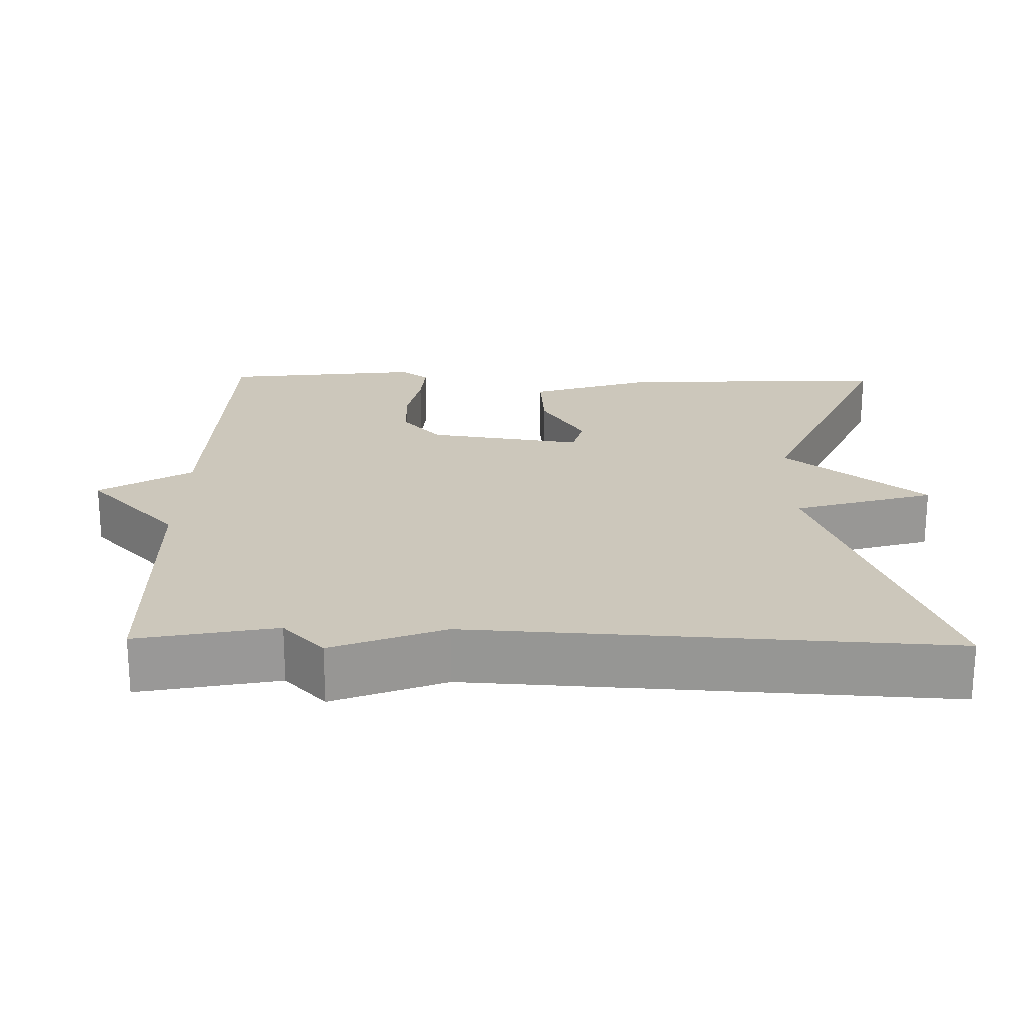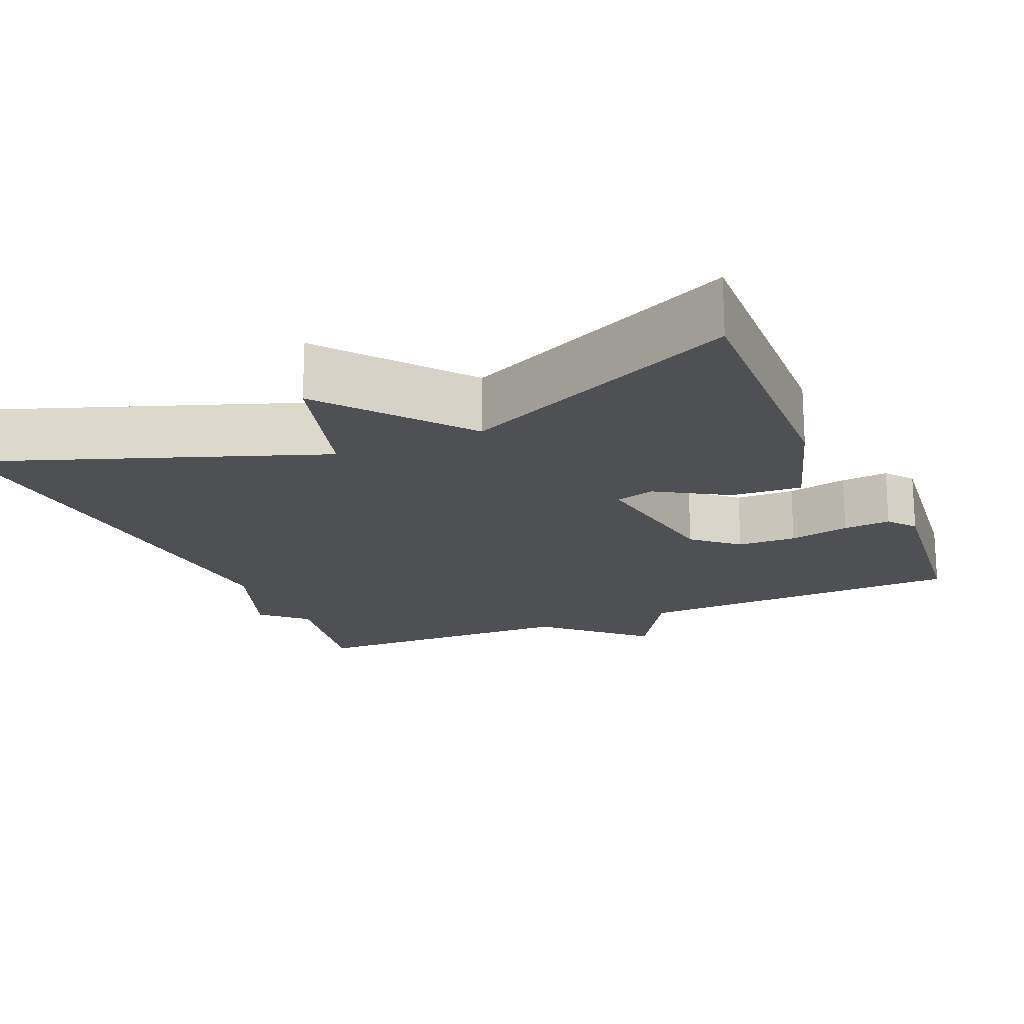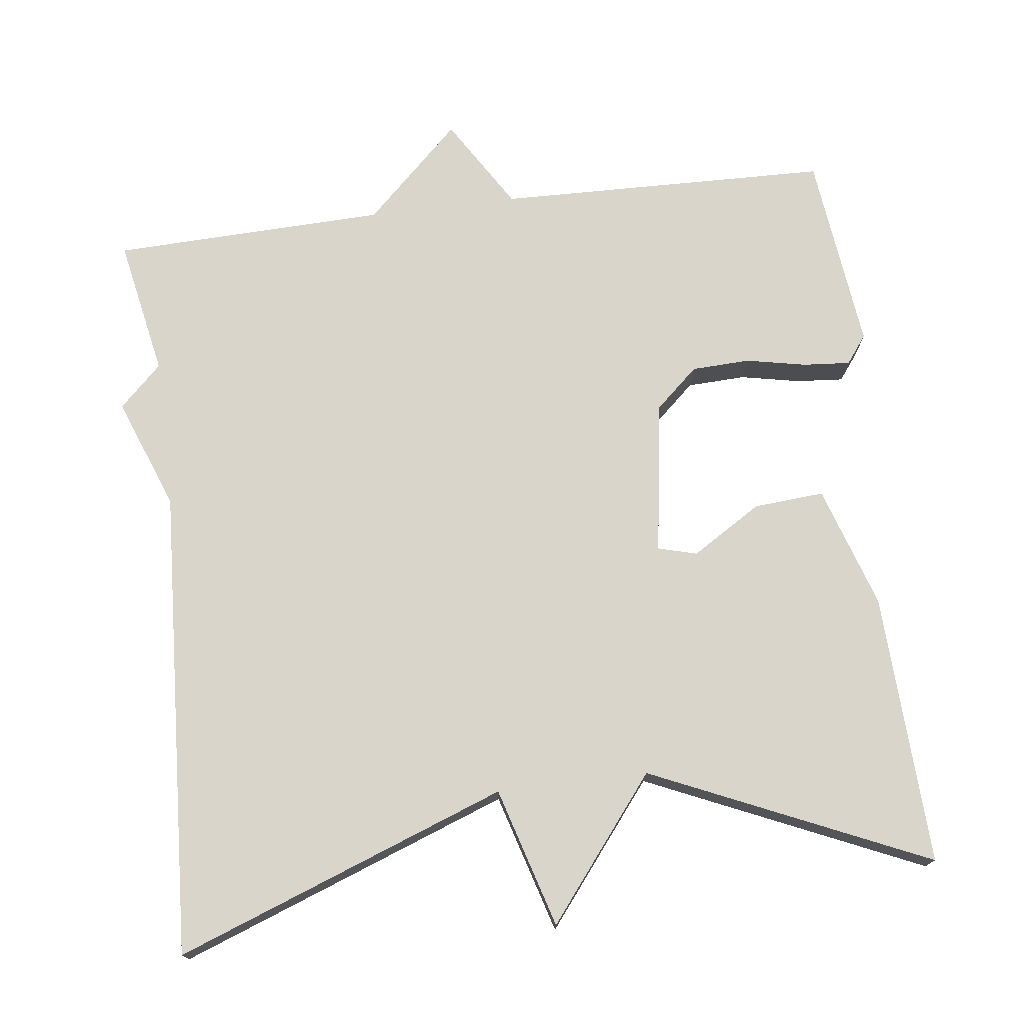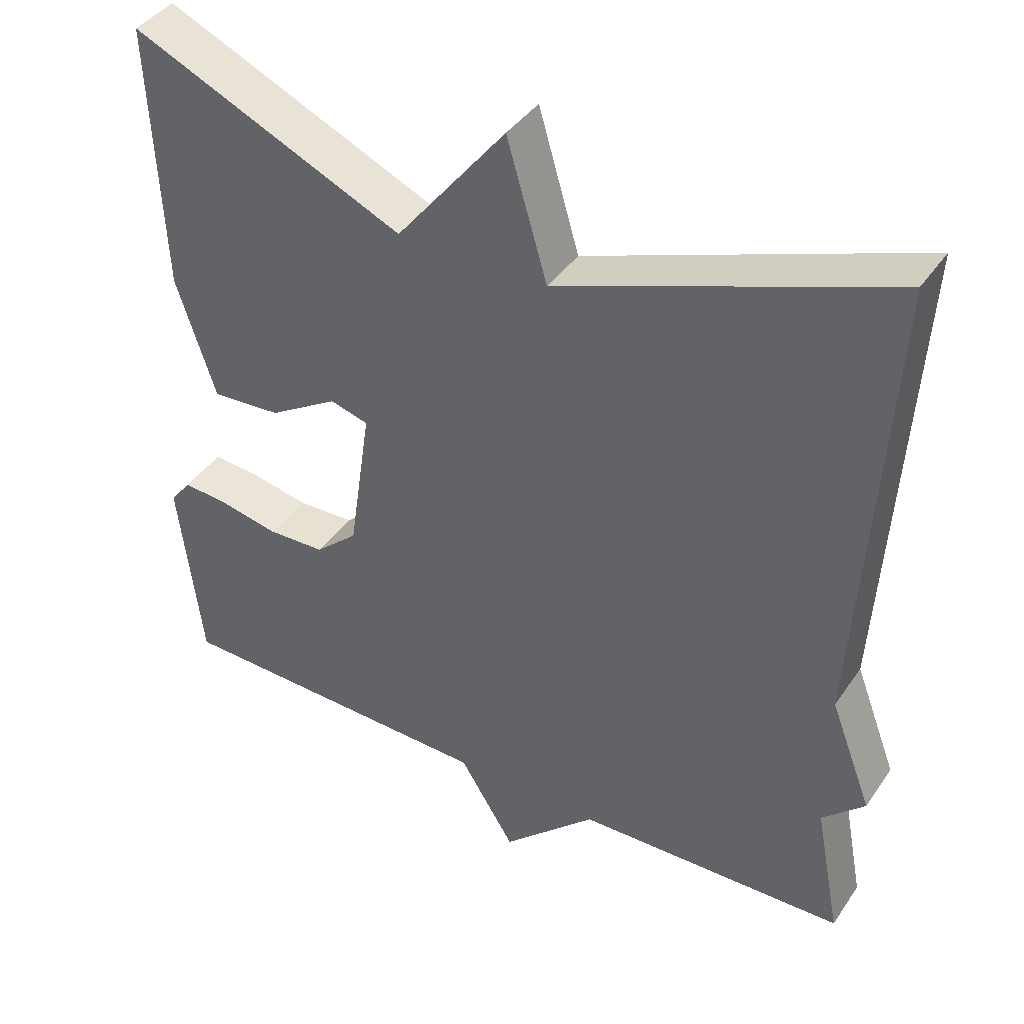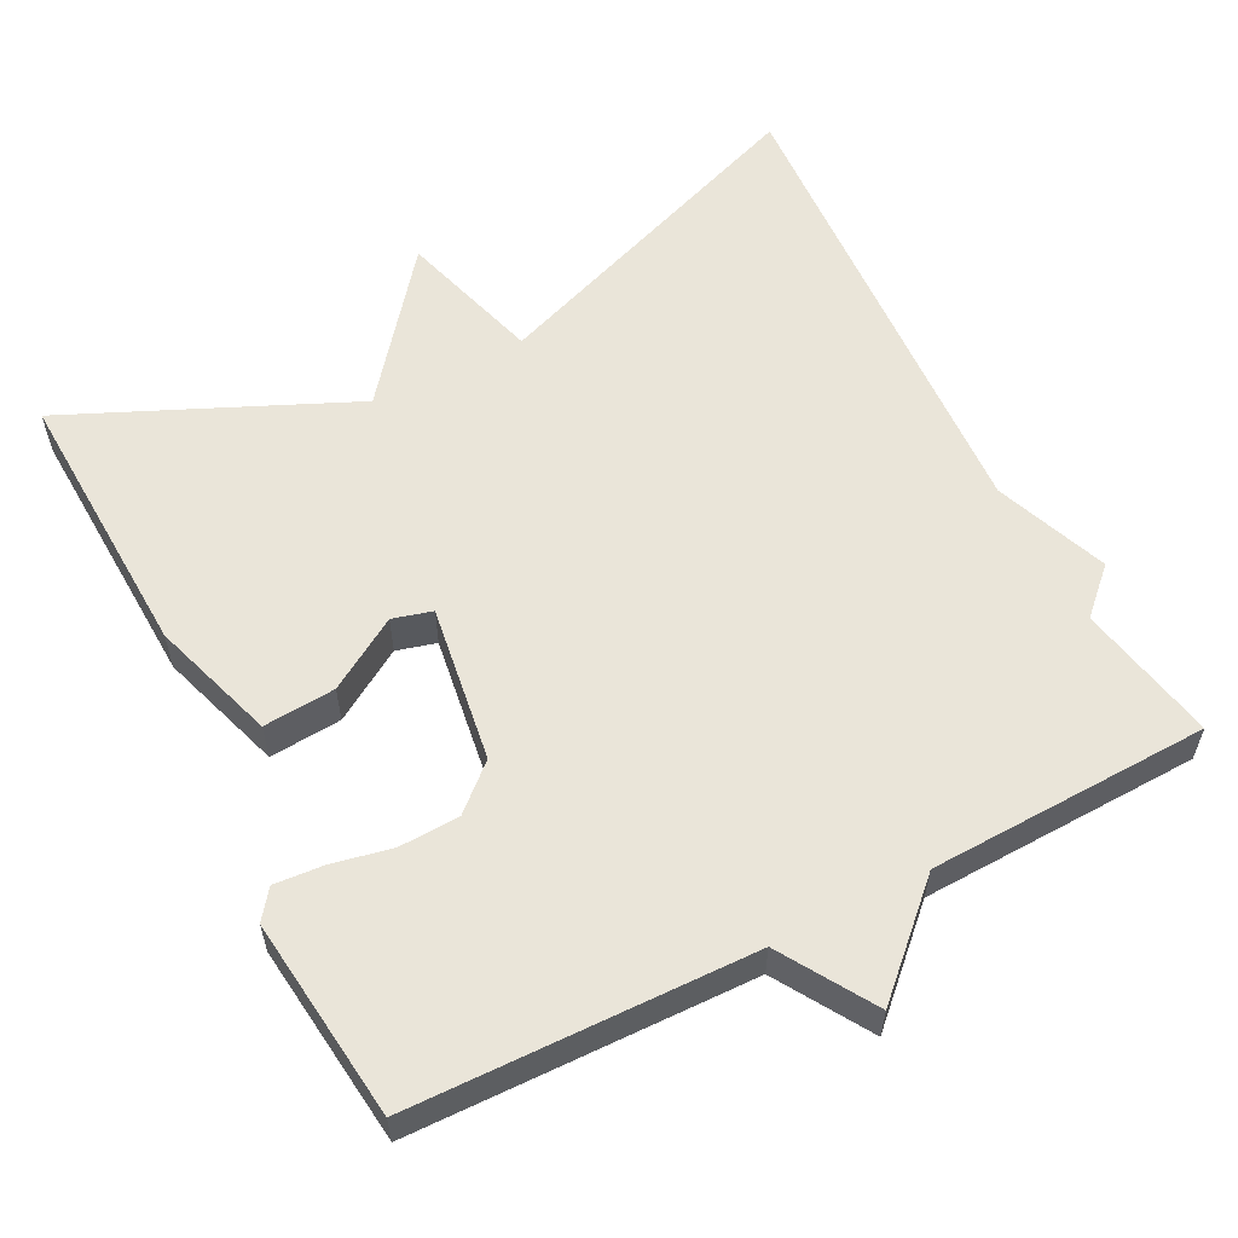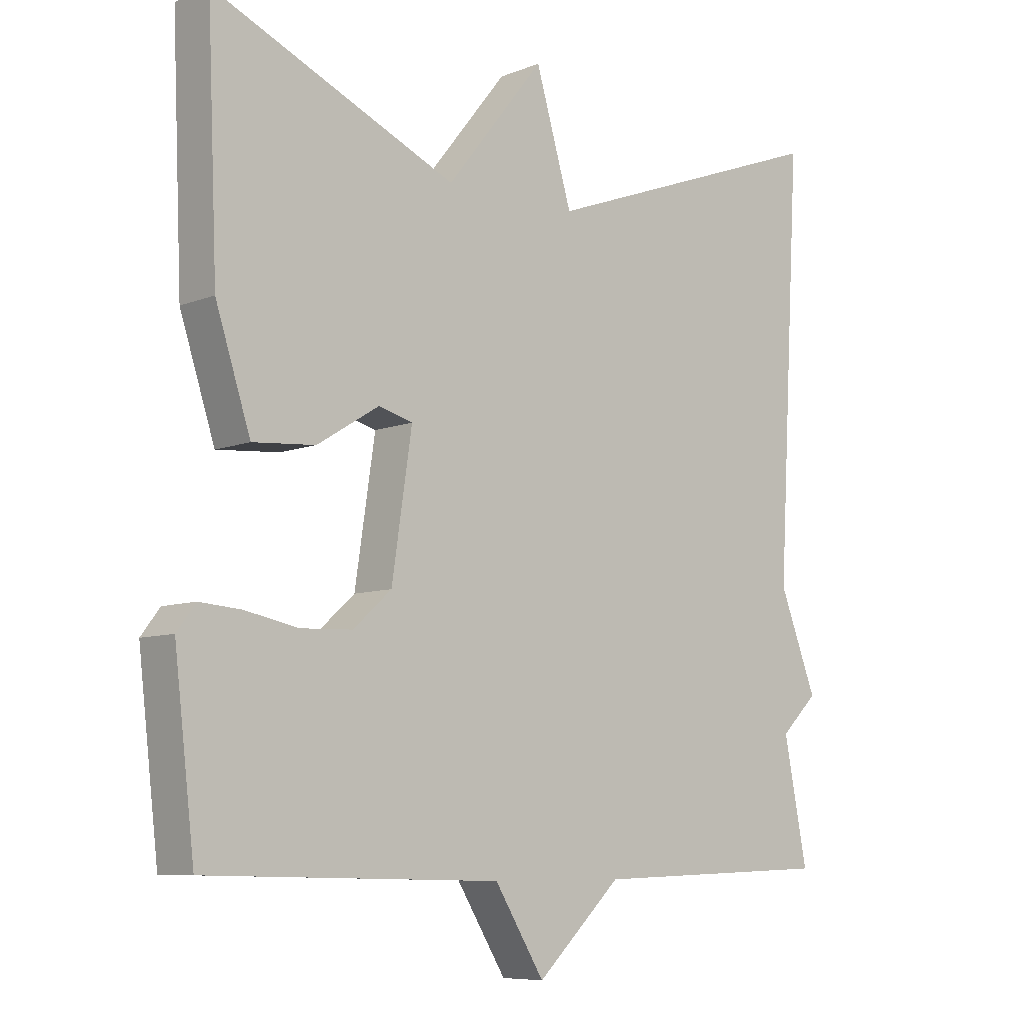
<metadata>
{"format":"obj","ext":"obj","renderer":"f3d","projection":"perspective","resolution":1024,"background":"white","views":[{"elev":21.6,"azim":-88.9,"up":"+Y"},{"elev":-18.5,"azim":23.7,"up":"+Y"},{"elev":74.2,"azim":-7.1,"up":"+Y"},{"elev":40.9,"azim":-148.7,"up":"+Z"},{"elev":57.9,"azim":152.8,"up":"+Y"},{"elev":-7.8,"azim":137.9,"up":"+Z"}]}
</metadata>
<code>
v 0.5 0.07 0.5
v 0.485 0.07 0.143
v 0.433 0.07 -0.018
v 0.34 0.07 -0.011
v 0.248 0.07 0.046
v 0.197 0.07 0.032
v 0.227 0.07 -0.17
v 0.284 0.07 -0.221
v 0.361 0.07 -0.224
v 0.44 0.07 -0.208
v 0.502 0.07 -0.203
v 0.53 0.07 -0.24
v 0.5 0.07 -0.5
v 0.061 0.07 -0.511
v -0.013 0.07 -0.631
v -0.139 0.07 -0.511
v -0.5 0.07 -0.5
v -0.465 0.07 -0.319
v -0.521 0.07 -0.265
v -0.465 0.07 -0.119
v -0.5 0.07 0.5
v -0.063 0.07 0.338
v -0.009 0.07 0.522
v 0.137 0.07 0.338
v 0.5 0 0.5
v 0.485 0 0.143
v 0.433 0 -0.018
v 0.34 0 -0.011
v 0.248 0 0.046
v 0.197 0 0.032
v 0.227 0 -0.17
v 0.284 0 -0.221
v 0.361 0 -0.224
v 0.44 0 -0.208
v 0.502 0 -0.203
v 0.53 0 -0.24
v 0.5 0 -0.5
v 0.061 0 -0.511
v -0.013 0 -0.631
v -0.139 0 -0.511
v -0.5 0 -0.5
v -0.465 0 -0.319
v -0.521 0 -0.265
v -0.465 0 -0.119
v -0.5 0 0.5
v -0.063 0 0.338
v -0.009 0 0.522
v 0.137 0 0.338
f 22 23 24
f 20 21 22
f 20 22 24
f 19 20 24
f 18 19 24
f 16 17 18 24
f 14 15 16 24
f 12 13 14
f 11 12 14
f 10 11 14
f 9 10 14
f 8 9 14
f 7 8 14
f 6 7 14 24
f 24 1 2
f 6 24 2
f 5 6 2
f 2 3 4 5
f 48 47 46
f 46 45 44
f 48 46 44
f 48 44 43
f 48 43 42
f 48 42 41 40
f 48 40 39 38
f 38 37 36
f 38 36 35
f 38 35 34
f 38 34 33
f 38 33 32
f 38 32 31
f 48 38 31 30
f 26 25 48
f 26 48 30
f 26 30 29
f 29 28 27 26
f 1 25 26 2
f 2 26 27 3
f 3 27 28 4
f 4 28 29 5
f 5 29 30 6
f 6 30 31 7
f 7 31 32 8
f 8 32 33 9
f 9 33 34 10
f 10 34 35 11
f 11 35 36 12
f 12 36 37 13
f 13 37 38 14
f 14 38 39 15
f 15 39 40 16
f 16 40 41 17
f 17 41 42 18
f 18 42 43 19
f 19 43 44 20
f 20 44 45 21
f 21 45 46 22
f 22 46 47 23
f 23 47 48 24
f 24 48 25 1

</code>
